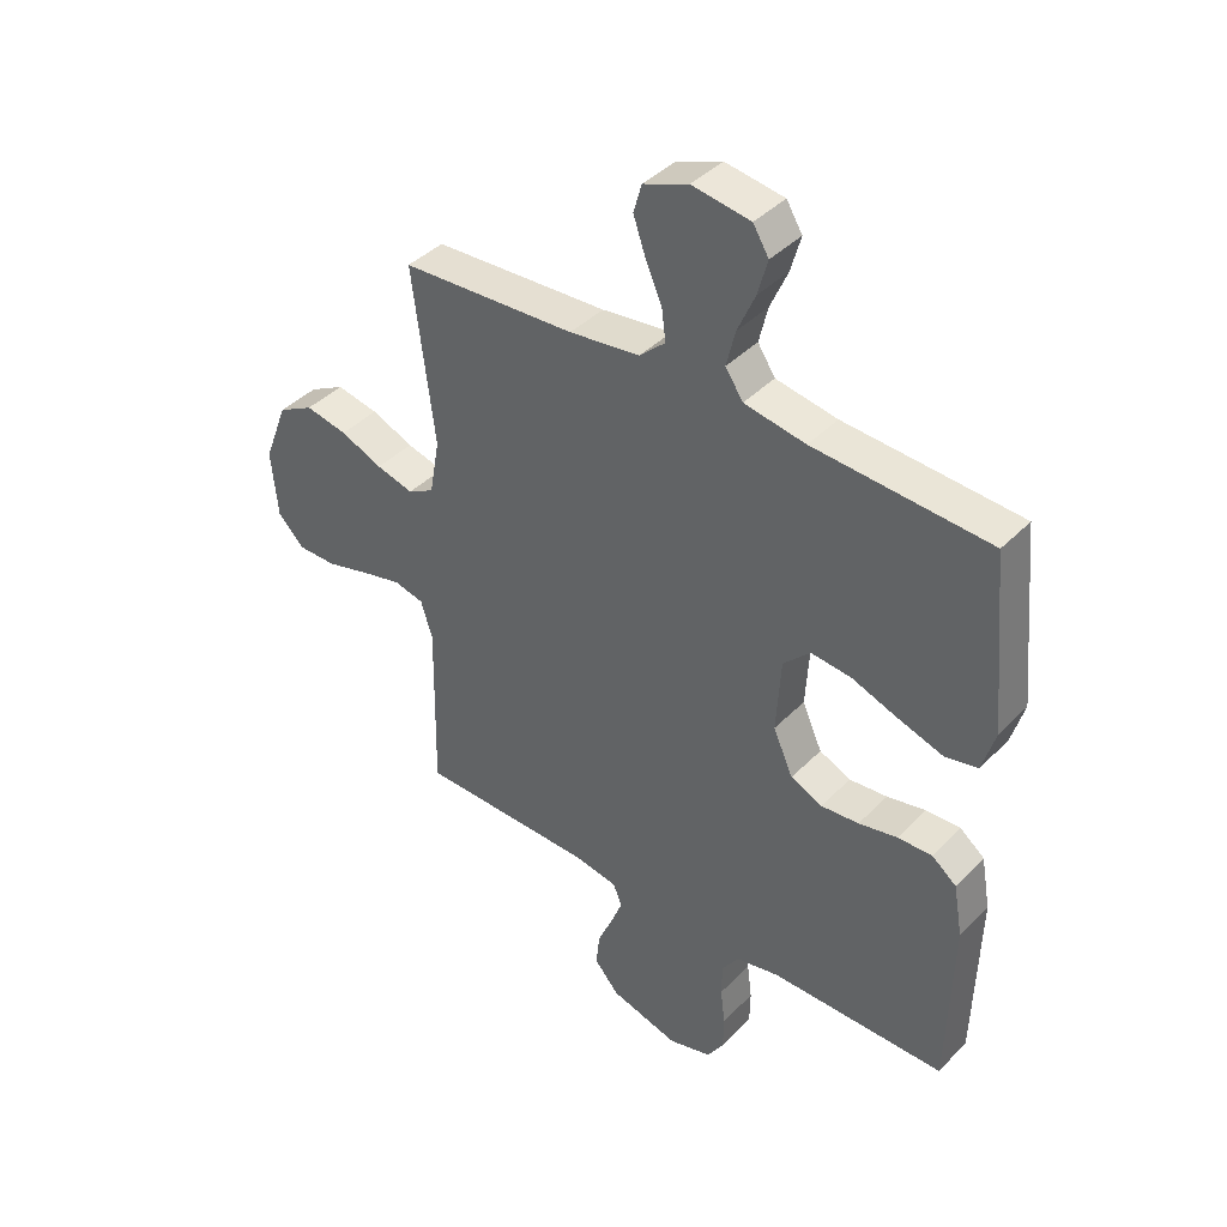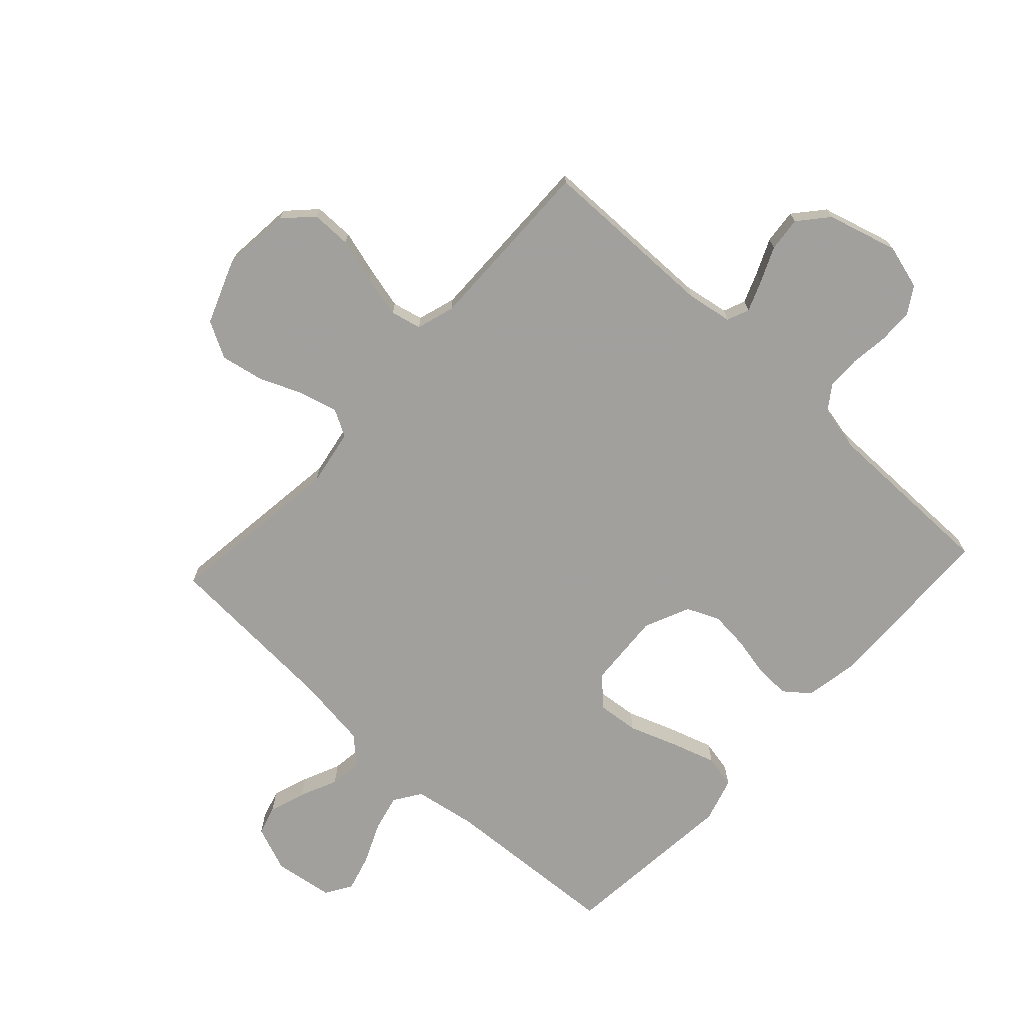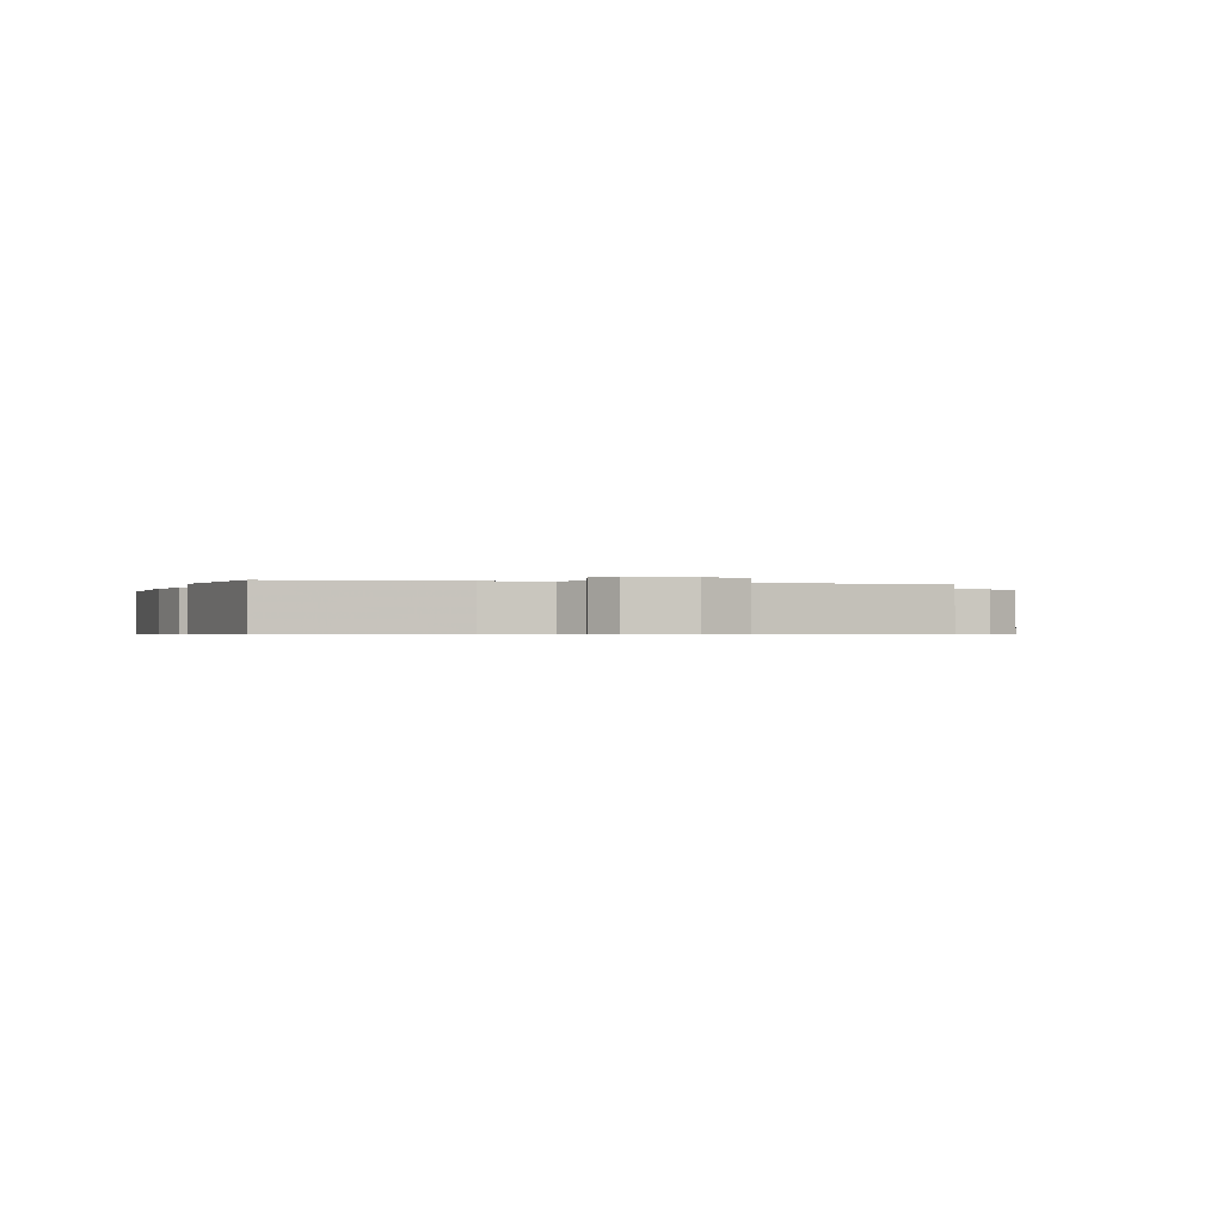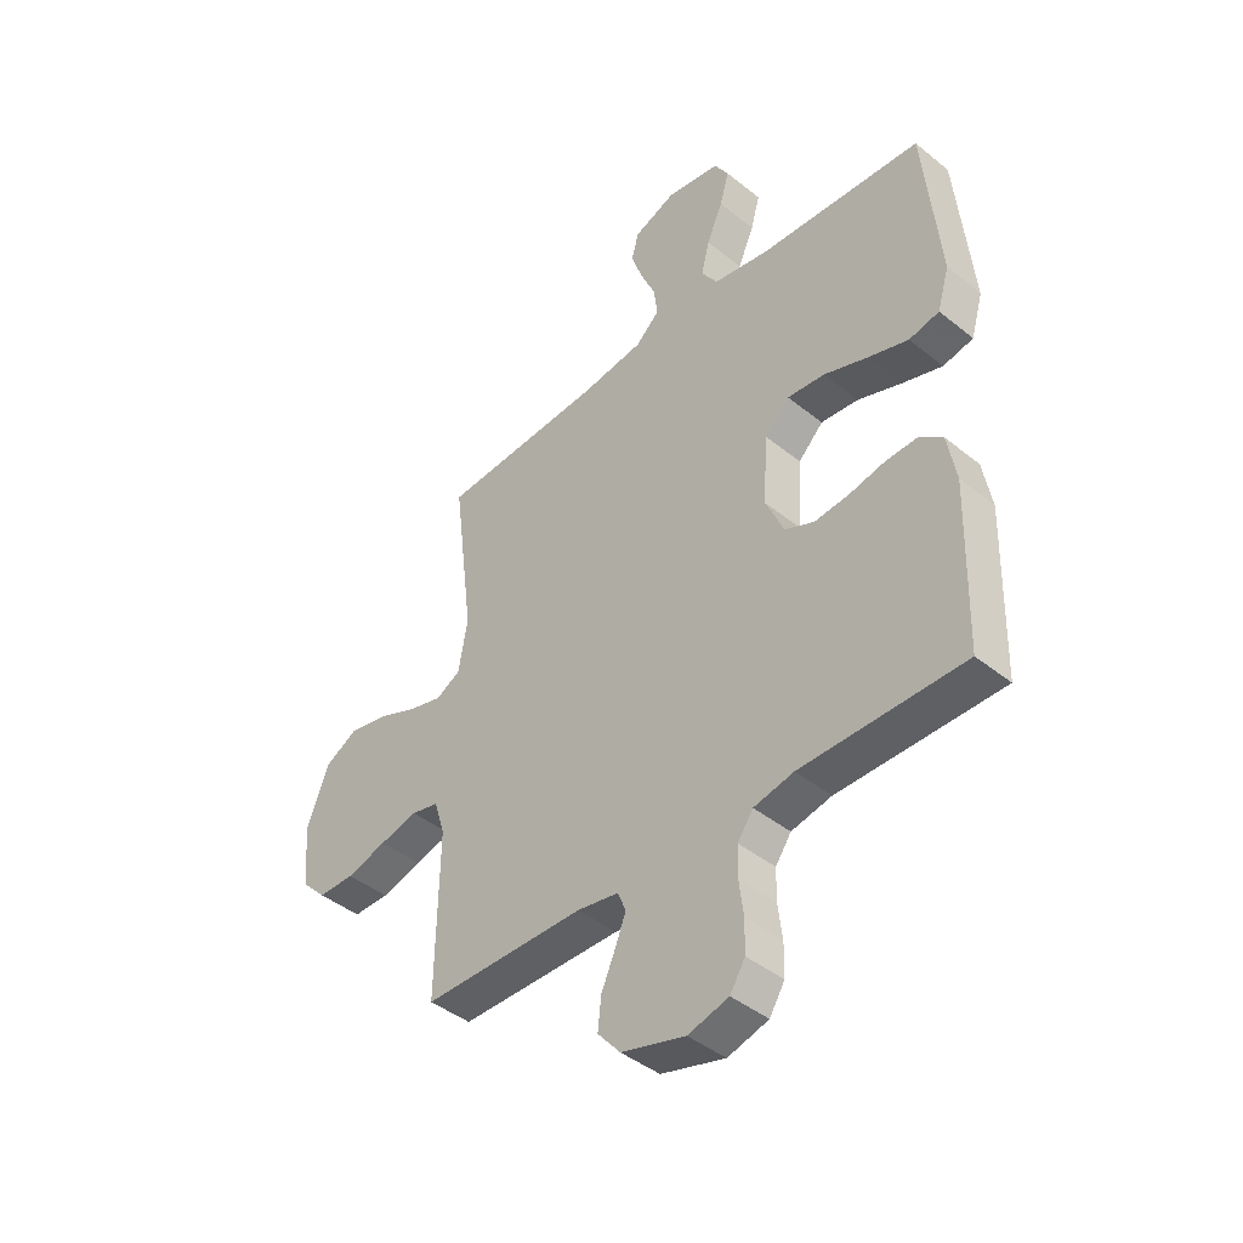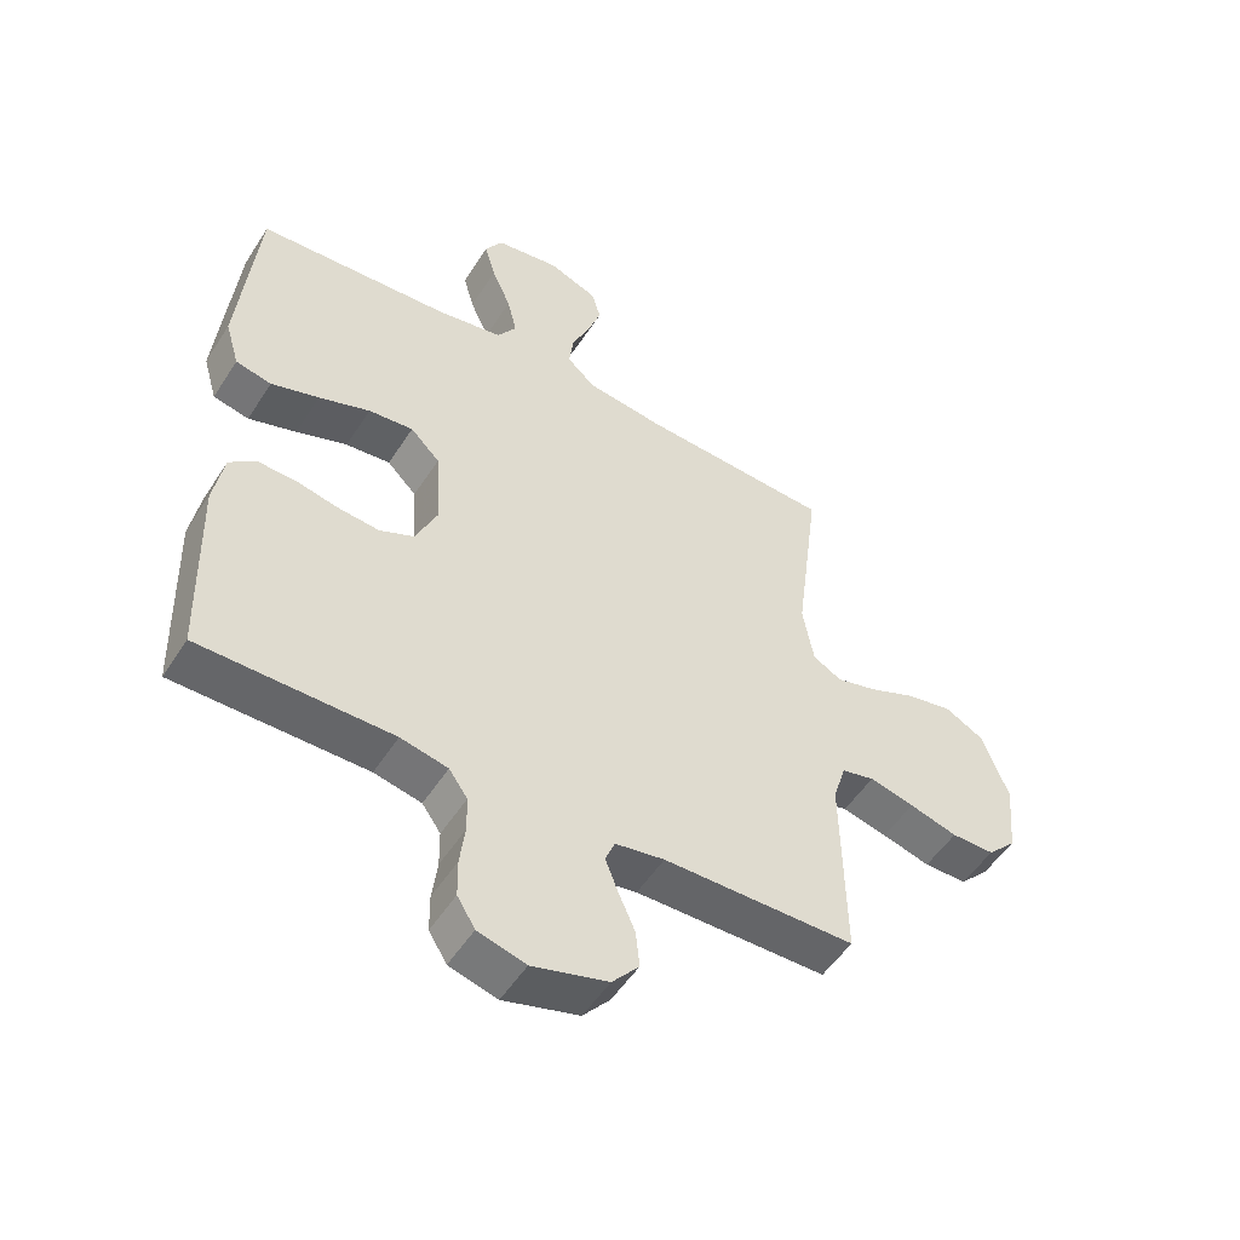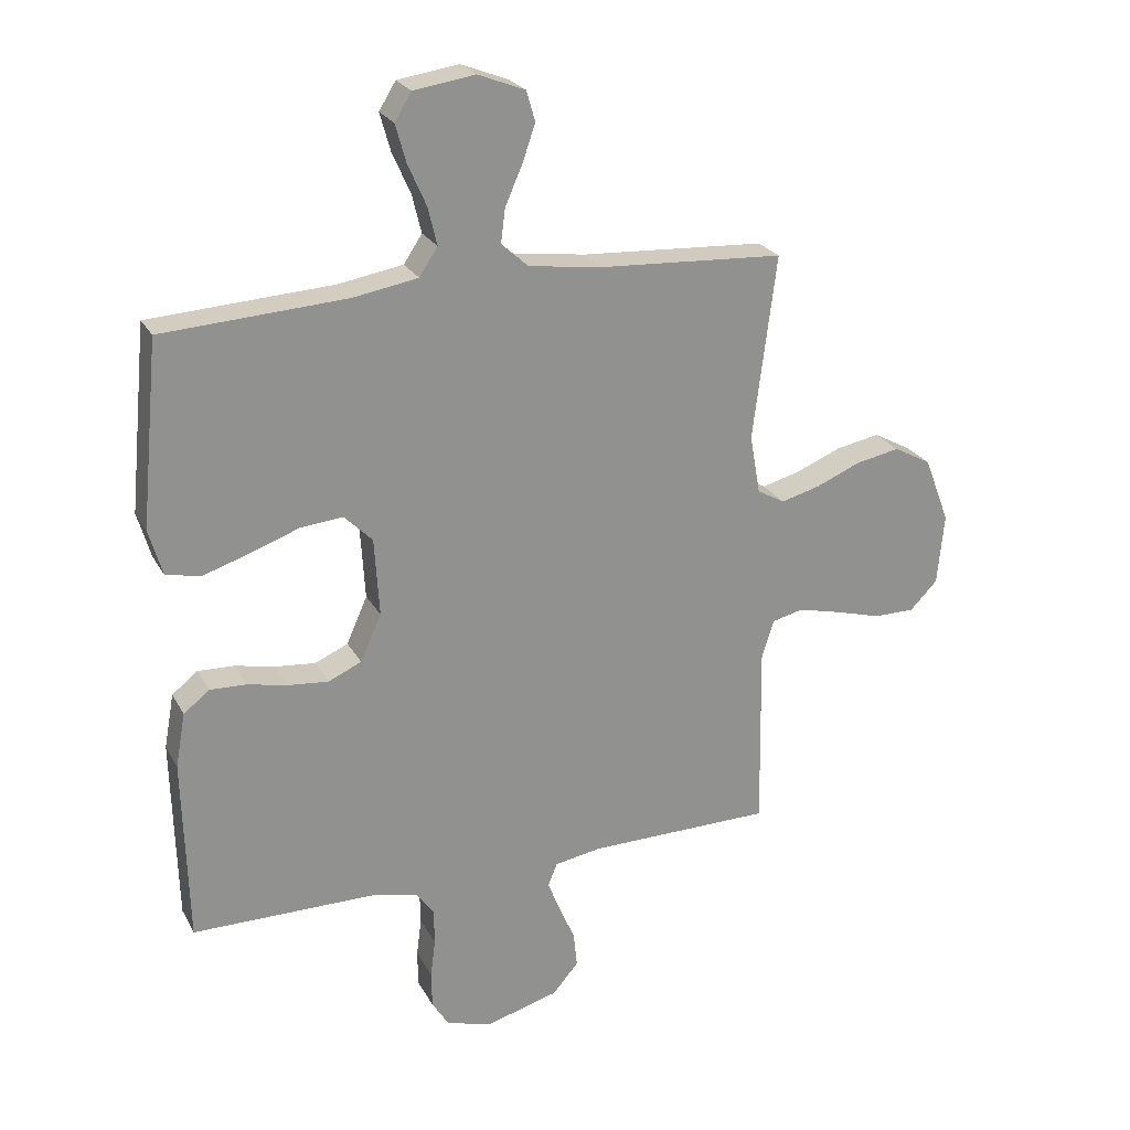
<metadata>
{"format":"obj","ext":"obj","renderer":"f3d","projection":"perspective","resolution":1024,"background":"white","views":[{"elev":40.7,"azim":-140.6,"up":"+Z"},{"elev":-71.7,"azim":137.3,"up":"+Y"},{"elev":-0.5,"azim":-18.2,"up":"+Y"},{"elev":-42.7,"azim":-133.8,"up":"+Z"},{"elev":-51.8,"azim":-31.8,"up":"+Z"},{"elev":24.1,"azim":-22.4,"up":"+Z"}]}
</metadata>
<code>
v -0.5 0.07 -0.5
v -0.508 0.07 -0.2
v -0.492 0.07 -0.111
v -0.45 0.07 -0.078
v -0.391 0.07 -0.08
v -0.325 0.07 -0.094
v -0.26 0.07 -0.1
v -0.206 0.07 -0.076
v -0.172 0.07 0
v -0.18 0.07 0.127
v -0.226 0.07 0.173
v -0.296 0.07 0.166
v -0.376 0.07 0.137
v -0.451 0.07 0.113
v -0.507 0.07 0.125
v -0.529 0.07 0.2
v -0.5 0.07 0.5
v -0.2 0.07 0.518
v -0.095 0.07 0.536
v -0.065 0.07 0.581
v -0.08 0.07 0.643
v -0.11 0.07 0.711
v -0.127 0.07 0.772
v -0.1 0.07 0.816
v 0 0.07 0.831
v 0.077 0.07 0.801
v 0.091 0.07 0.752
v 0.07 0.07 0.691
v 0.042 0.07 0.628
v 0.035 0.07 0.573
v 0.079 0.07 0.533
v 0.2 0.07 0.517
v 0.5 0.07 0.5
v 0.462 0.07 0.2
v 0.479 0.07 0.104
v 0.524 0.07 0.079
v 0.588 0.07 0.096
v 0.66 0.07 0.126
v 0.732 0.07 0.14
v 0.793 0.07 0.107
v 0.834 0.07 0
v 0.823 0.07 -0.116
v 0.778 0.07 -0.162
v 0.711 0.07 -0.162
v 0.636 0.07 -0.141
v 0.566 0.07 -0.124
v 0.515 0.07 -0.136
v 0.495 0.07 -0.2
v 0.5 0.07 -0.5
v 0.2 0.07 -0.503
v 0.123 0.07 -0.516
v 0.108 0.07 -0.553
v 0.128 0.07 -0.604
v 0.154 0.07 -0.663
v 0.16 0.07 -0.721
v 0.118 0.07 -0.77
v 0 0.07 -0.803
v -0.075 0.07 -0.782
v -0.103 0.07 -0.737
v -0.104 0.07 -0.678
v -0.096 0.07 -0.615
v -0.097 0.07 -0.558
v -0.126 0.07 -0.517
v -0.2 0.07 -0.501
v -0.5 0 -0.5
v -0.508 0 -0.2
v -0.492 0 -0.111
v -0.45 0 -0.078
v -0.391 0 -0.08
v -0.325 0 -0.094
v -0.26 0 -0.1
v -0.206 0 -0.076
v -0.172 0 0
v -0.18 0 0.127
v -0.226 0 0.173
v -0.296 0 0.166
v -0.376 0 0.137
v -0.451 0 0.113
v -0.507 0 0.125
v -0.529 0 0.2
v -0.5 0 0.5
v -0.2 0 0.518
v -0.095 0 0.536
v -0.065 0 0.581
v -0.08 0 0.643
v -0.11 0 0.711
v -0.127 0 0.772
v -0.1 0 0.816
v 0 0 0.831
v 0.077 0 0.801
v 0.091 0 0.752
v 0.07 0 0.691
v 0.042 0 0.628
v 0.035 0 0.573
v 0.079 0 0.533
v 0.2 0 0.517
v 0.5 0 0.5
v 0.462 0 0.2
v 0.479 0 0.104
v 0.524 0 0.079
v 0.588 0 0.096
v 0.66 0 0.126
v 0.732 0 0.14
v 0.793 0 0.107
v 0.834 0 0
v 0.823 0 -0.116
v 0.778 0 -0.162
v 0.711 0 -0.162
v 0.636 0 -0.141
v 0.566 0 -0.124
v 0.515 0 -0.136
v 0.495 0 -0.2
v 0.5 0 -0.5
v 0.2 0 -0.503
v 0.123 0 -0.516
v 0.108 0 -0.553
v 0.128 0 -0.604
v 0.154 0 -0.663
v 0.16 0 -0.721
v 0.118 0 -0.77
v 0 0 -0.803
v -0.075 0 -0.782
v -0.103 0 -0.737
v -0.104 0 -0.678
v -0.096 0 -0.615
v -0.097 0 -0.558
v -0.126 0 -0.517
v -0.2 0 -0.501
f 59 60 61
f 58 59 61
f 57 58 61
f 56 57 61
f 55 56 61
f 54 55 61
f 53 54 61
f 52 53 61 62
f 51 52 62 63
f 48 49 50
f 51 63 64
f 50 51 64
f 48 50 64
f 47 48 64
f 43 44 45
f 42 43 45
f 41 42 45
f 40 41 45
f 39 40 45
f 38 39 45
f 37 38 45
f 36 37 45 46
f 35 36 46 47
f 32 33 34
f 35 47 64
f 34 35 64
f 32 34 64
f 31 32 64
f 27 28 29
f 26 27 29
f 25 26 29
f 24 25 29
f 23 24 29
f 22 23 29
f 21 22 29
f 20 21 29 30
f 30 31 64
f 20 30 64
f 19 20 64
f 16 17 18
f 15 16 18
f 14 15 18
f 13 14 18
f 12 13 18
f 11 12 18 19
f 4 5 6
f 3 4 6
f 2 3 6
f 1 2 6
f 64 1 6
f 64 6 7
f 10 11 19
f 9 10 19
f 9 19 64
f 8 9 64
f 7 8 64
f 125 124 123
f 125 123 122
f 125 122 121
f 125 121 120
f 125 120 119
f 125 119 118
f 125 118 117
f 126 125 117 116
f 127 126 116 115
f 114 113 112
f 128 127 115
f 128 115 114
f 128 114 112
f 128 112 111
f 109 108 107
f 109 107 106
f 109 106 105
f 109 105 104
f 109 104 103
f 109 103 102
f 109 102 101
f 110 109 101 100
f 111 110 100 99
f 98 97 96
f 128 111 99
f 128 99 98
f 128 98 96
f 128 96 95
f 93 92 91
f 93 91 90
f 93 90 89
f 93 89 88
f 93 88 87
f 93 87 86
f 93 86 85
f 94 93 85 84
f 128 95 94
f 128 94 84
f 128 84 83
f 82 81 80
f 82 80 79
f 82 79 78
f 82 78 77
f 82 77 76
f 83 82 76 75
f 70 69 68
f 70 68 67
f 70 67 66
f 70 66 65
f 70 65 128
f 71 70 128
f 83 75 74
f 83 74 73
f 128 83 73
f 128 73 72
f 128 72 71
f 1 65 66 2
f 2 66 67 3
f 3 67 68 4
f 4 68 69 5
f 5 69 70 6
f 6 70 71 7
f 7 71 72 8
f 8 72 73 9
f 9 73 74 10
f 10 74 75 11
f 11 75 76 12
f 12 76 77 13
f 13 77 78 14
f 14 78 79 15
f 15 79 80 16
f 16 80 81 17
f 17 81 82 18
f 18 82 83 19
f 19 83 84 20
f 20 84 85 21
f 21 85 86 22
f 22 86 87 23
f 23 87 88 24
f 24 88 89 25
f 25 89 90 26
f 26 90 91 27
f 27 91 92 28
f 28 92 93 29
f 29 93 94 30
f 30 94 95 31
f 31 95 96 32
f 32 96 97 33
f 33 97 98 34
f 34 98 99 35
f 35 99 100 36
f 36 100 101 37
f 37 101 102 38
f 38 102 103 39
f 39 103 104 40
f 40 104 105 41
f 41 105 106 42
f 42 106 107 43
f 43 107 108 44
f 44 108 109 45
f 45 109 110 46
f 46 110 111 47
f 47 111 112 48
f 48 112 113 49
f 49 113 114 50
f 50 114 115 51
f 51 115 116 52
f 52 116 117 53
f 53 117 118 54
f 54 118 119 55
f 55 119 120 56
f 56 120 121 57
f 57 121 122 58
f 58 122 123 59
f 59 123 124 60
f 60 124 125 61
f 61 125 126 62
f 62 126 127 63
f 63 127 128 64
f 64 128 65 1

</code>
